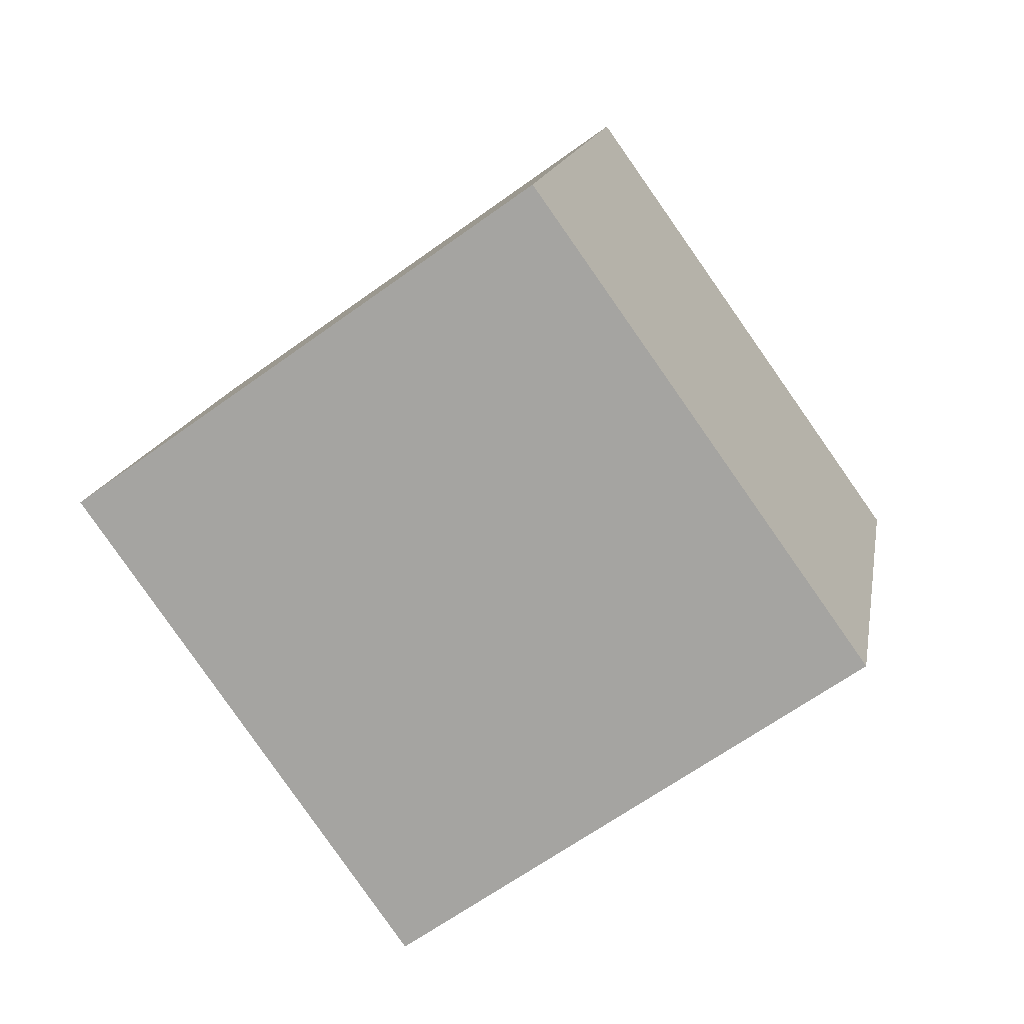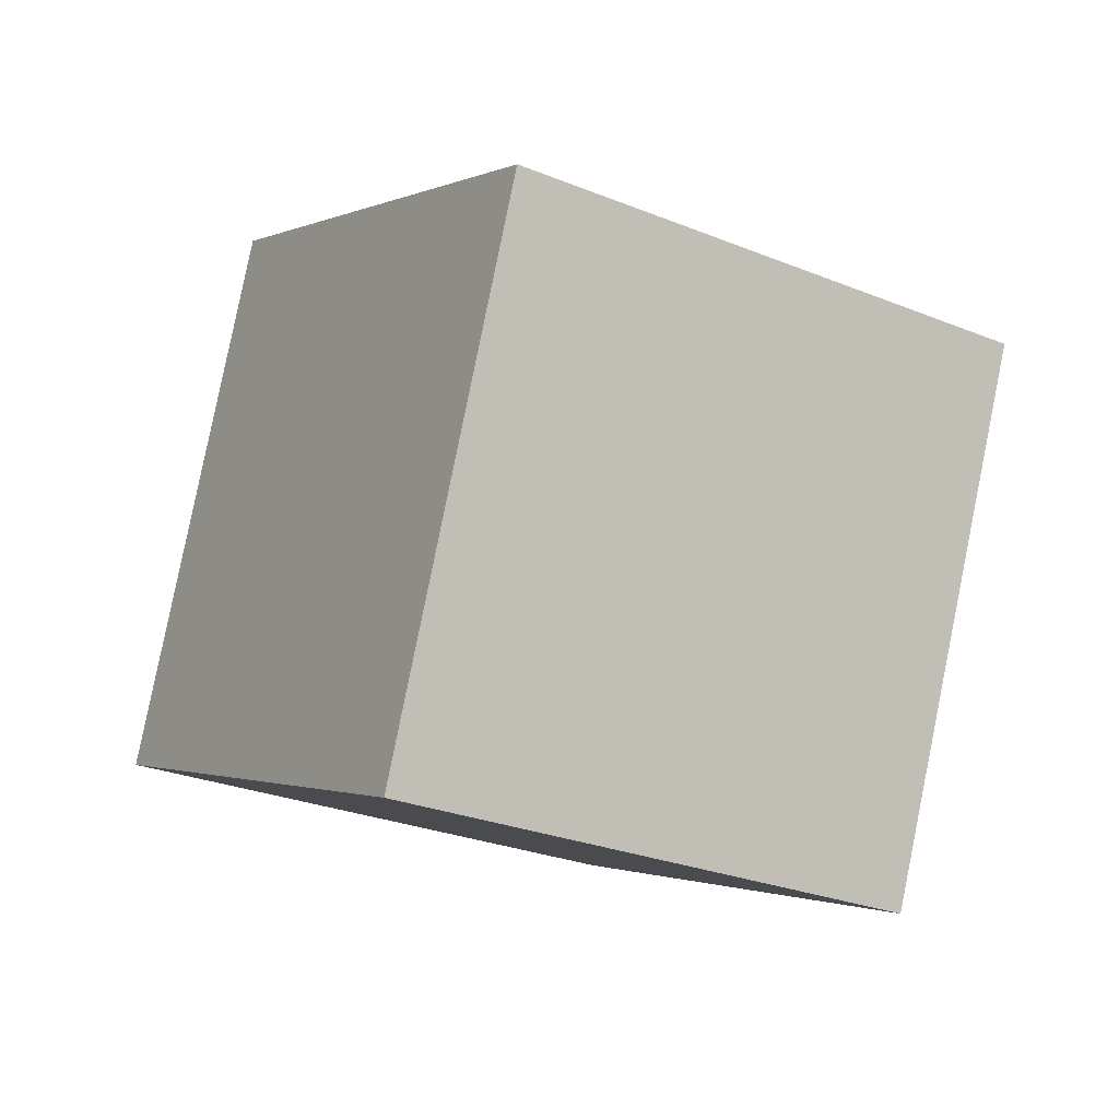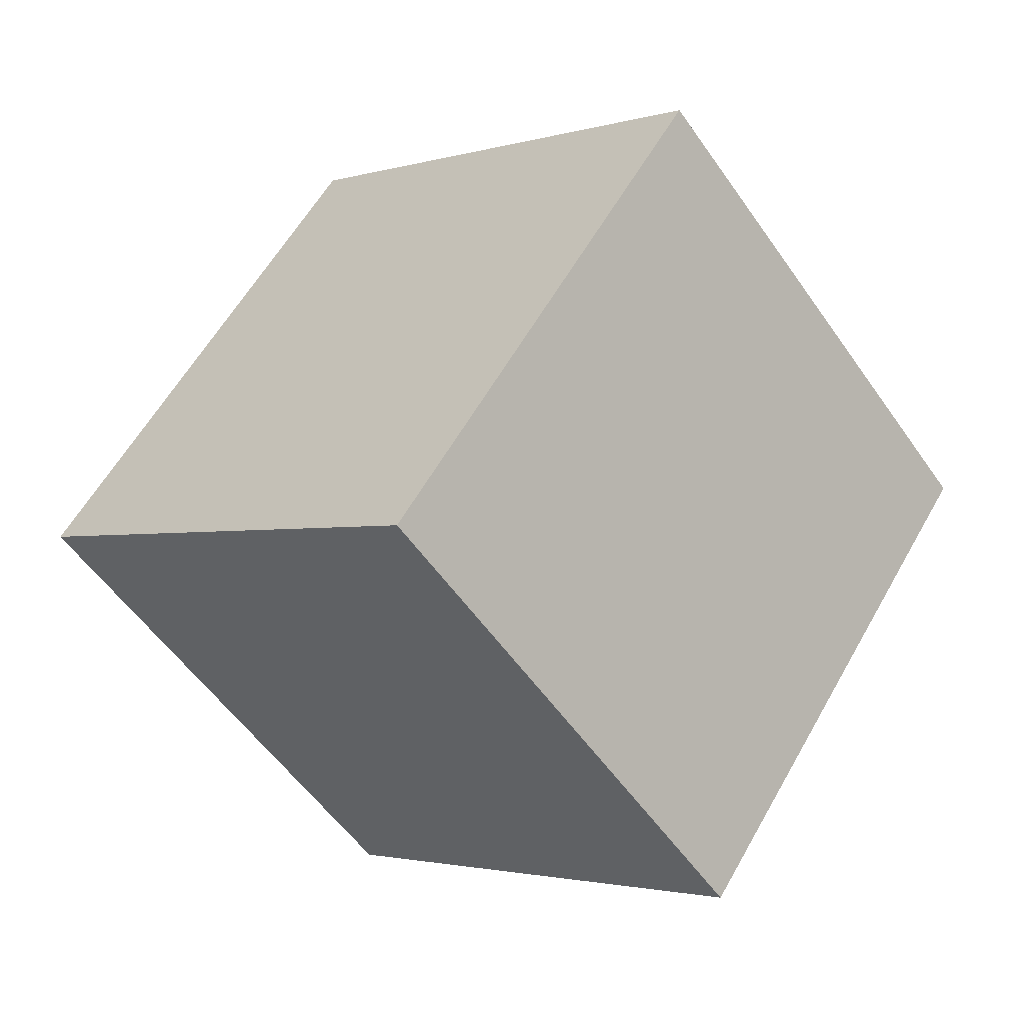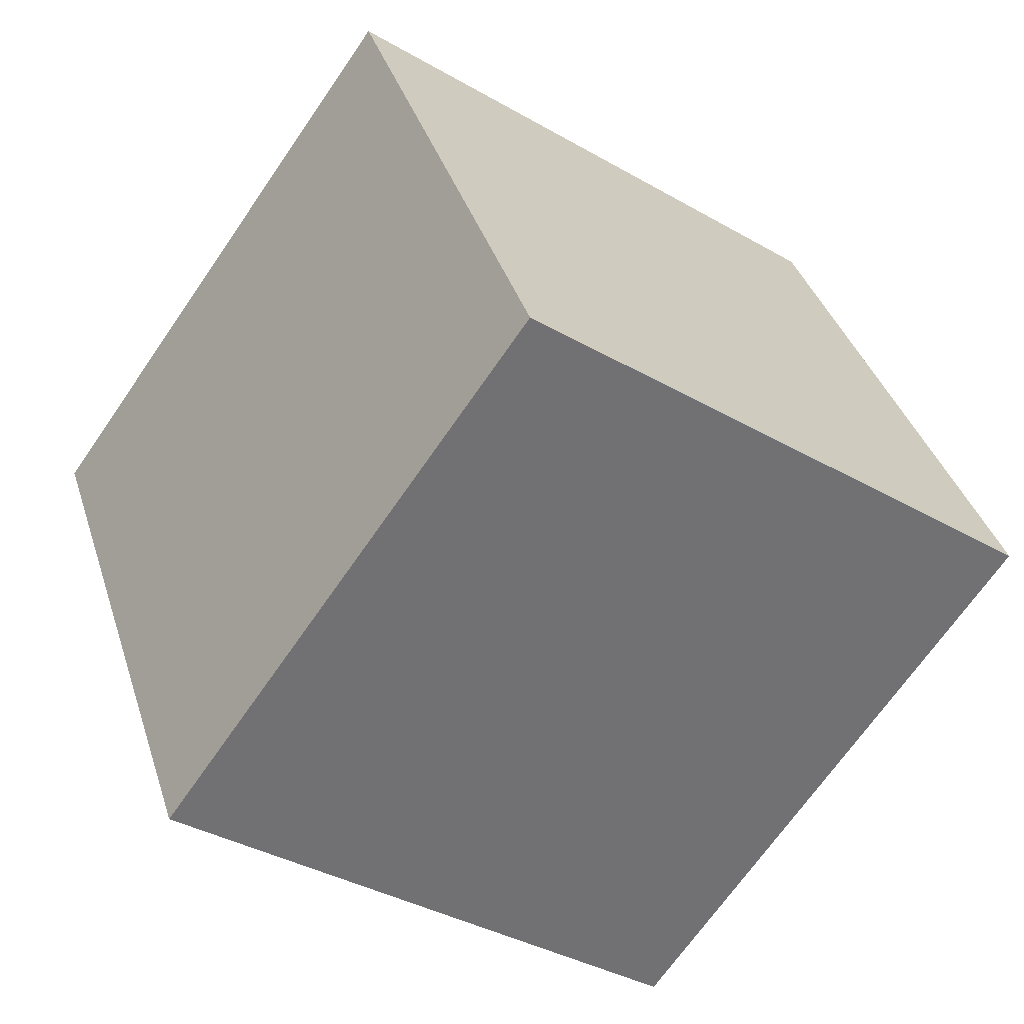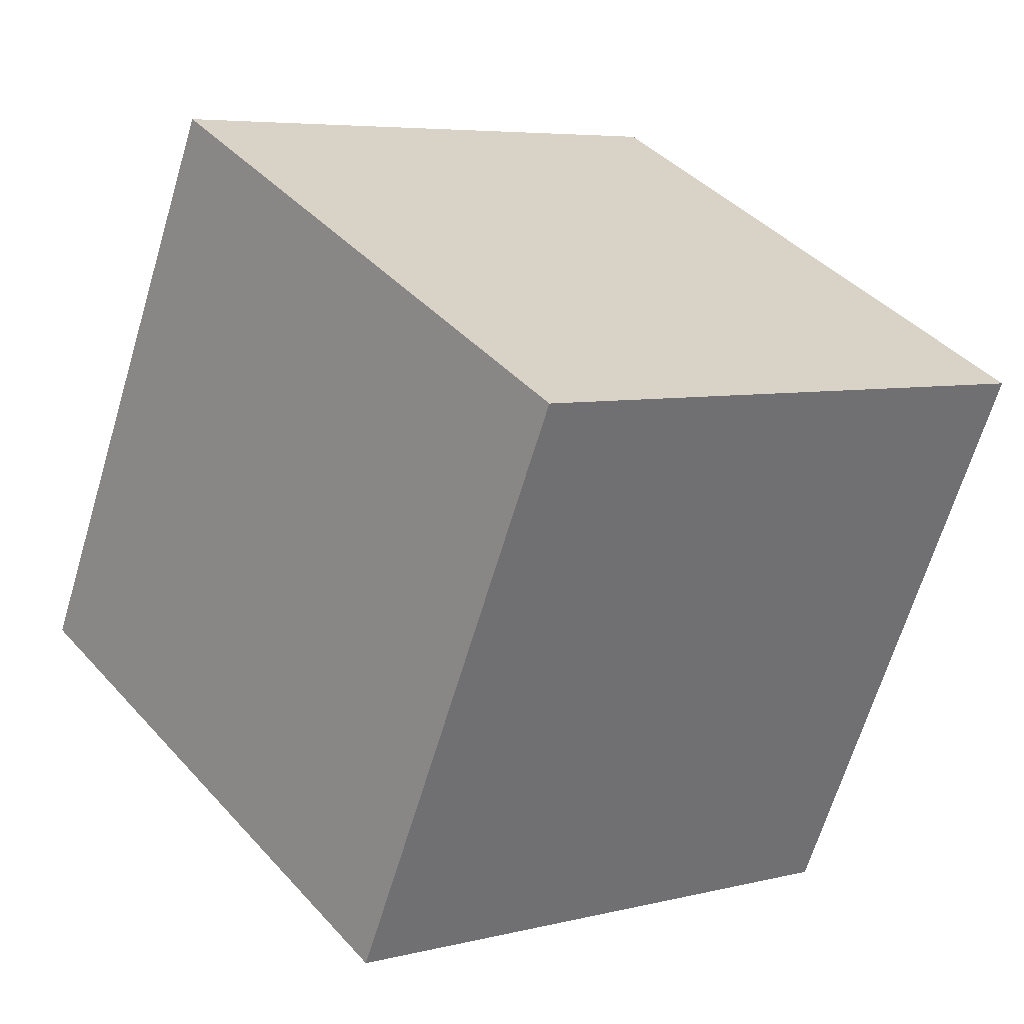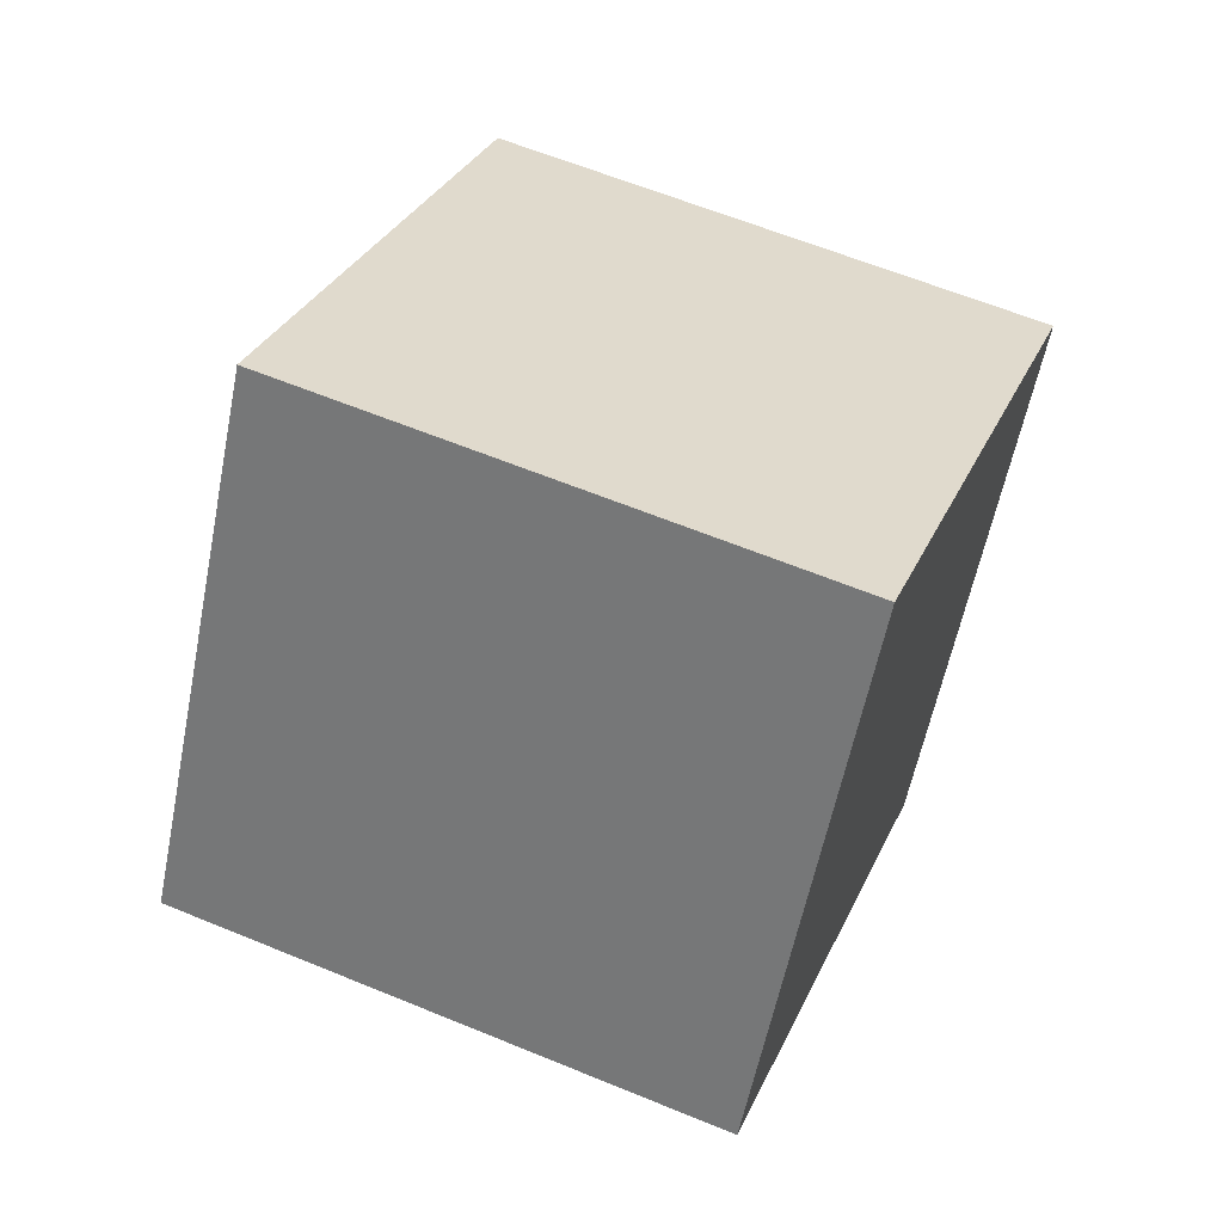
<metadata>
{"format":"obj","ext":"obj","renderer":"f3d","projection":"perspective","resolution":1024,"background":"white","views":[{"elev":77.0,"azim":-128.4,"up":"+Y"},{"elev":18.8,"azim":56.3,"up":"+Y"},{"elev":-33.4,"azim":124.2,"up":"+Y"},{"elev":-36.6,"azim":-21.5,"up":"+Z"},{"elev":7.5,"azim":156.6,"up":"+Z"},{"elev":-39.5,"azim":76.9,"up":"+Y"}]}
</metadata>
<code>
v 8.323 -10.09 0.07164
v 5.749 -1.333 -4.022
v 6.897 -6.24 9.192
v 4.323 2.513 5.098
v -1.235 -13.02 -0.1861
v -3.809 -4.264 -4.28
v -2.66 -9.171 8.934
v -5.234 -0.4177 4.841
f 2 4 1
f 5 2 1
f 1 4 3
f 3 5 1
f 2 8 4
f 6 2 5
f 6 8 2
f 4 8 3
f 7 5 3
f 3 8 7
f 7 6 5
f 8 6 7

</code>
